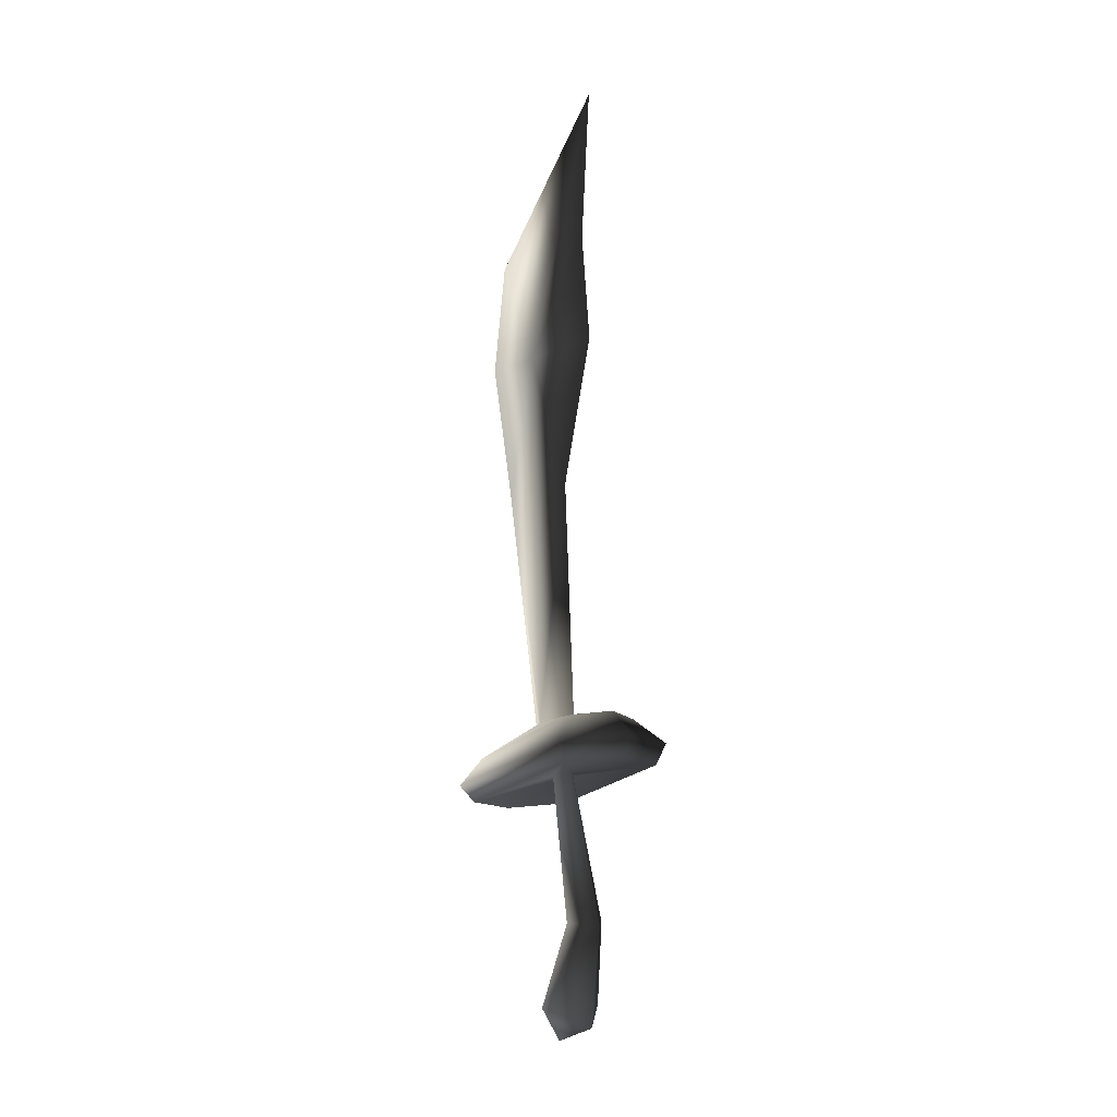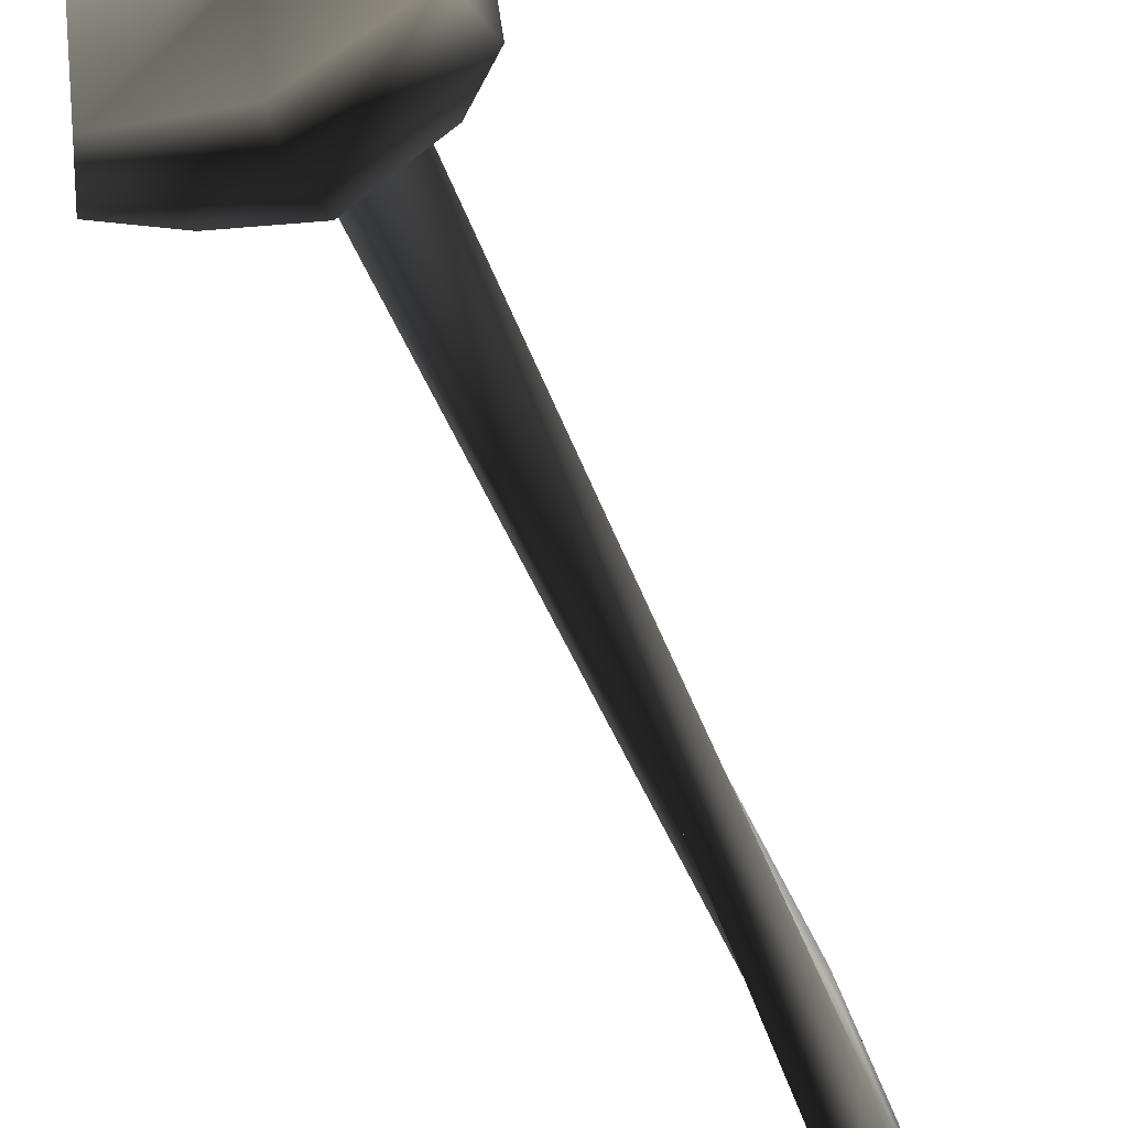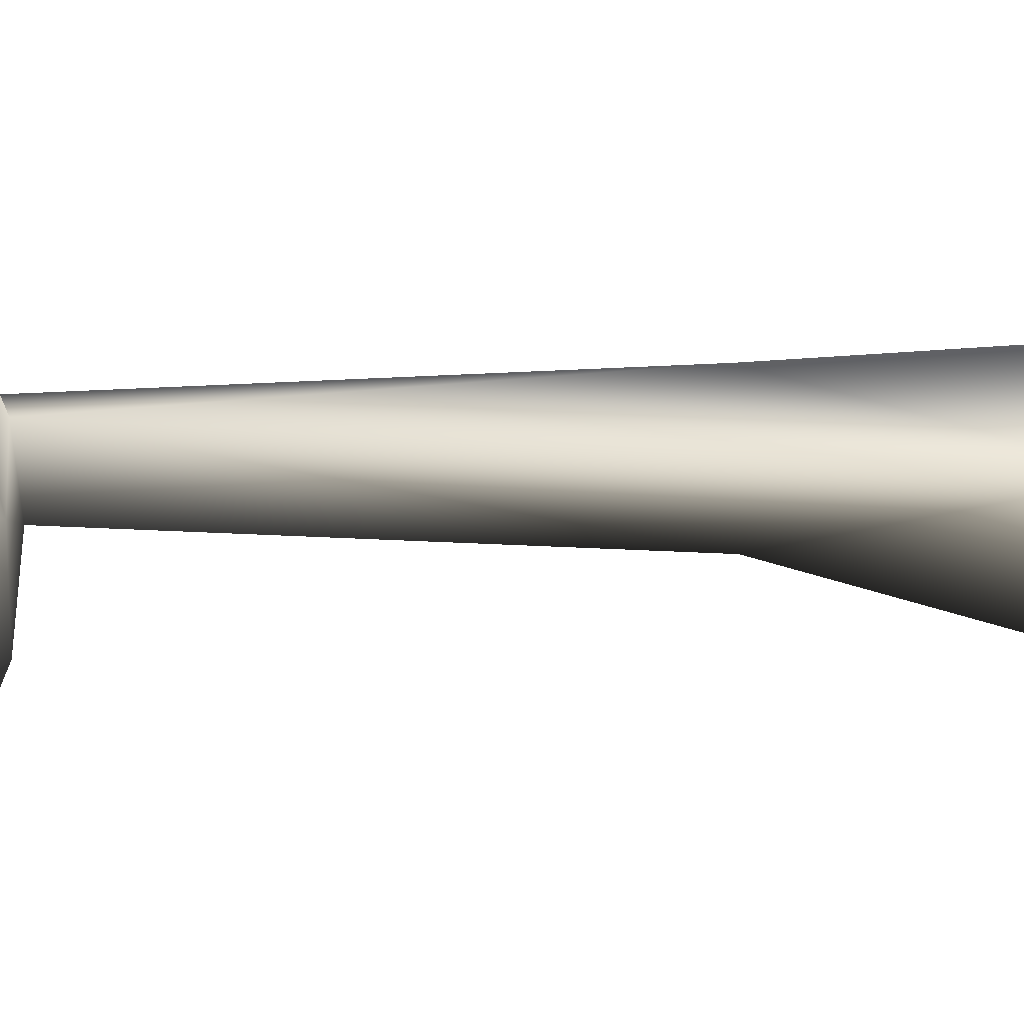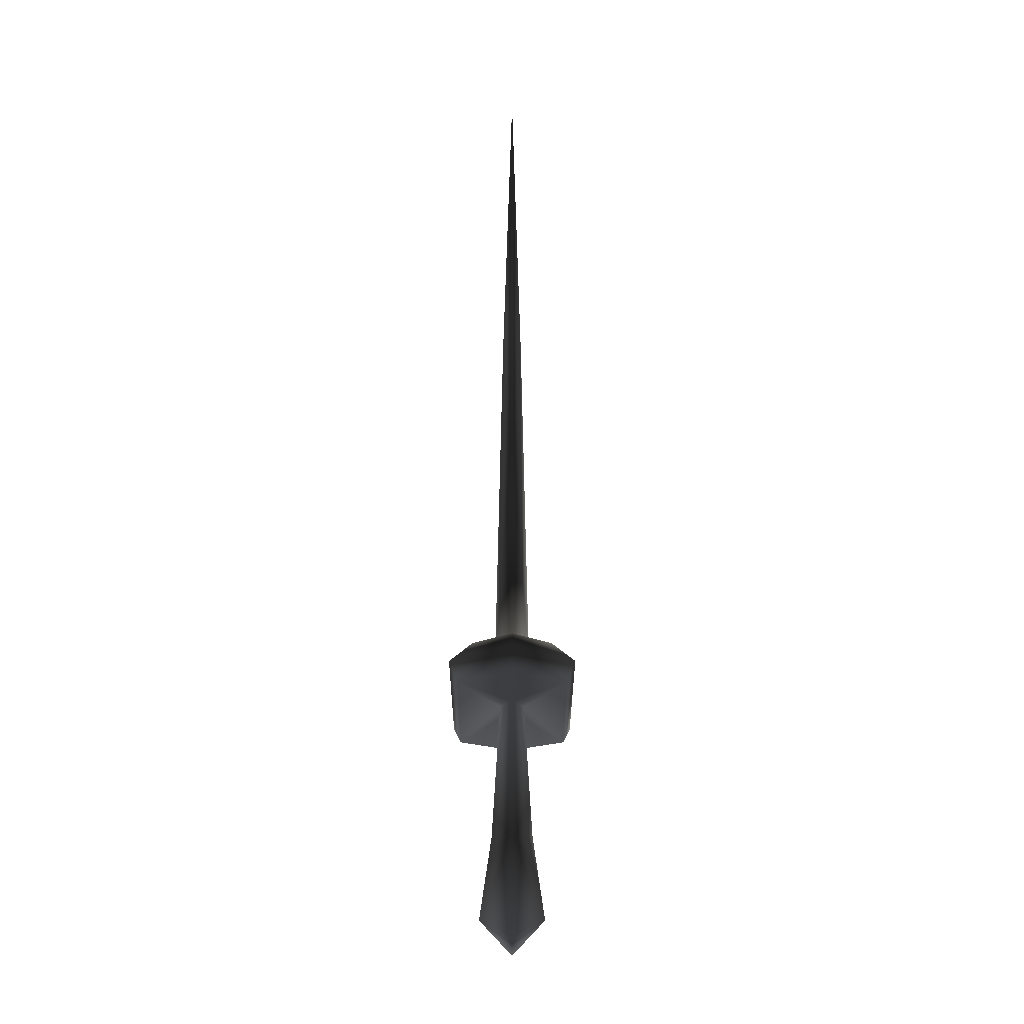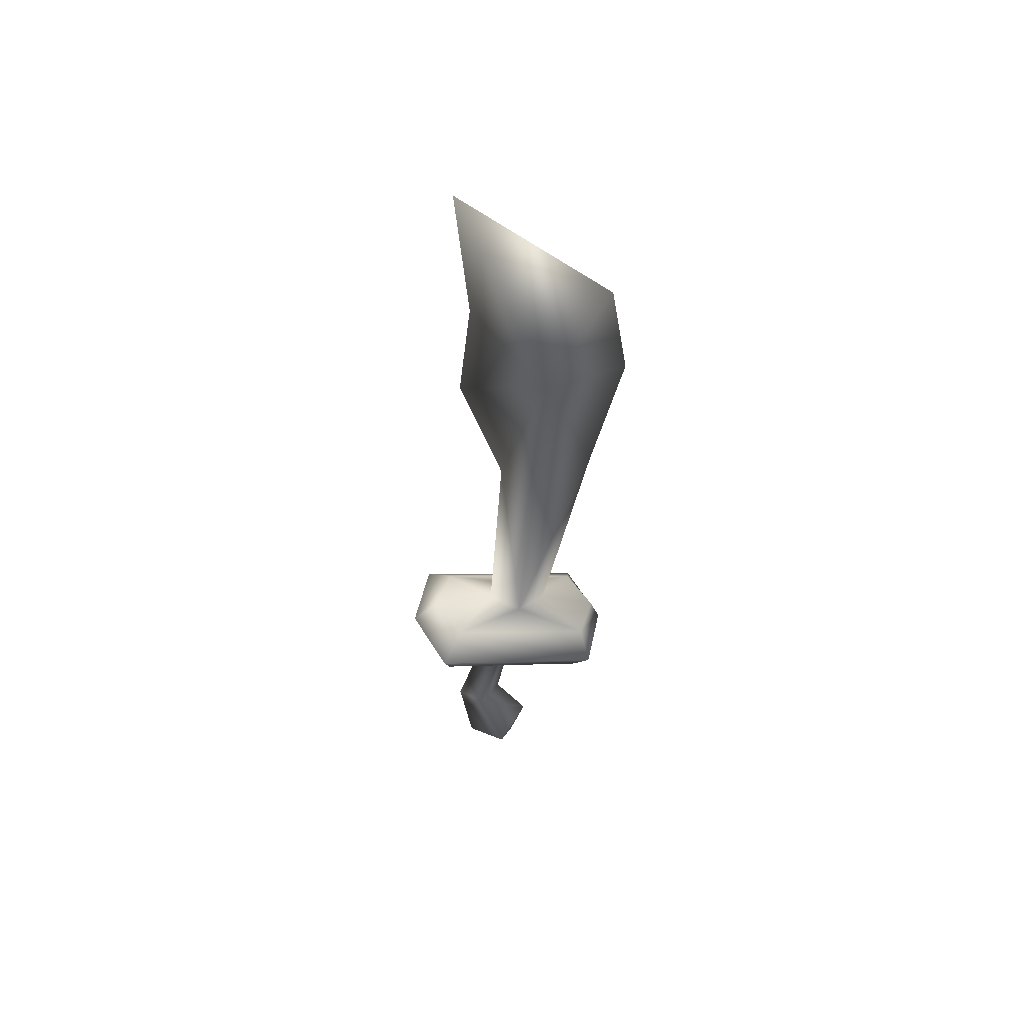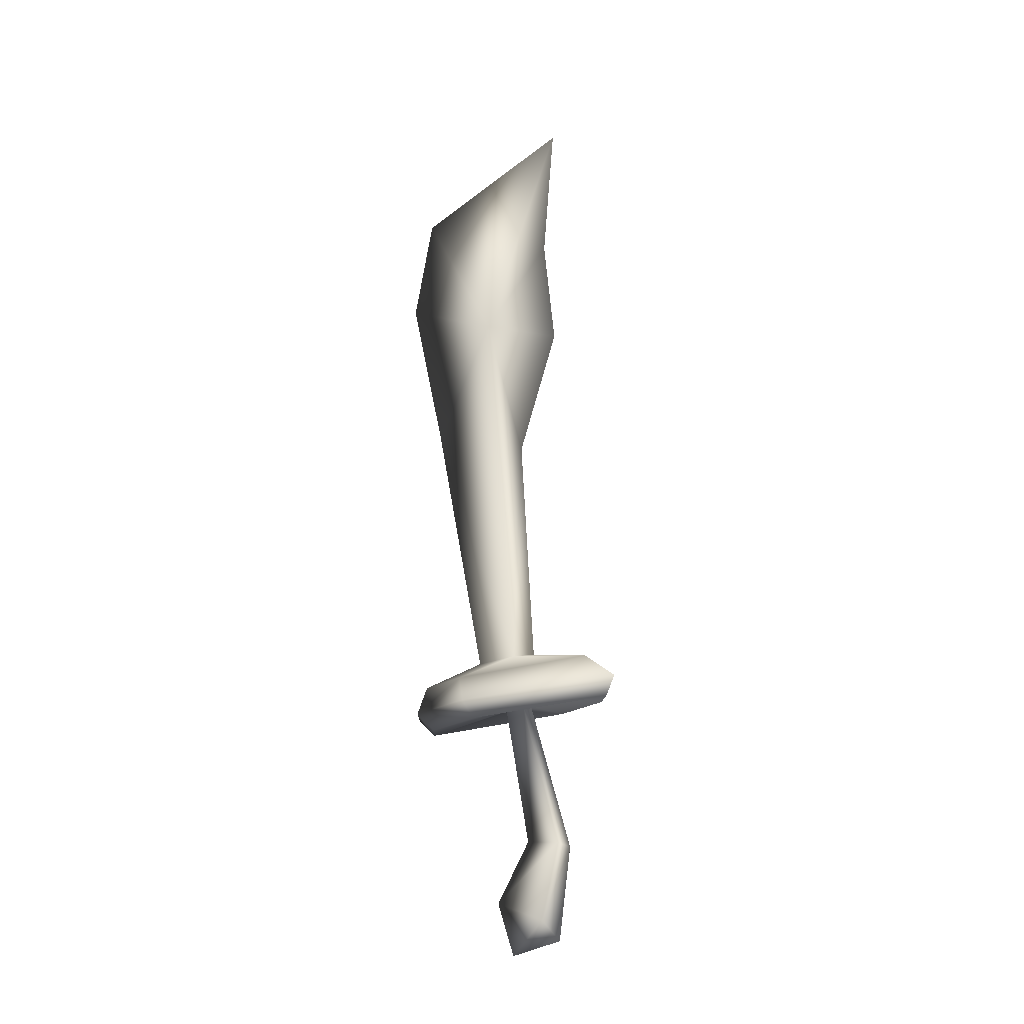
<metadata>
{"format":"obj","ext":"obj","renderer":"f3d","projection":"perspective","resolution":1024,"background":"white","views":[{"elev":-8.5,"azim":143.9,"up":"+Y"},{"elev":-65.2,"azim":23.6,"up":"+Z"},{"elev":-47.8,"azim":83.7,"up":"+Z"},{"elev":-17.6,"azim":179.9,"up":"+Y"},{"elev":53.0,"azim":-99.9,"up":"+Y"},{"elev":-17.3,"azim":67.4,"up":"+Y"}]}
</metadata>
<code>
v -0.0185 0.4537 -0.002824
v -0.0828 0.4679 -0.1156
v 0 0.4588 -0.02355
v 0 1.477 -0.06897
v 0 1.258 0.1542
v 0.01487 1.09 0.0581
v 0 1.098 0.1806
v -0.01487 1.09 0.0581
v 0 0.8871 0.1338
v 0.02703 0.531 0.01728
v 0 0.8869 -0.007989
v 0 0.5425 -0.02857
v -0.02703 0.531 0.01728
v 0 1.259 -0.05104
v 0 1.098 -0.06897
v 0 0.5196 0.06313
v 0.04952 0.126 -0.01936
v 0 0.07593 0.006688
v 0 0.09956 -0.07008
v -0.04952 0.126 -0.01936
v 0 0.2427 -0.08892
v 0.03076 0.2449 -0.05346
v 0 0.1524 0.03136
v 0 0.247 -0.01801
v -0.03076 0.2449 -0.05346
v -0.0185 0.4537 -0.002824
v 0 0.4588 -0.02355
v 0.0185 0.4537 -0.002824
v 0 0.4485 0.0179
v 0 0.4743 0.1512
v 0 0.5196 0.06313
v -0.05999 0.4819 0.1205
v -0.02703 0.531 0.01728
v -0.05999 0.5346 -0.09102
v 0 0.5425 -0.02857
v 0.05999 0.4819 0.1205
v 0.02703 0.531 0.01728
v 0 0.4328 0.1661
v -0.09427 0.4411 0.1287
v -0.09508 0.499 -0.1243
v 0.05999 0.5346 -0.09102
v 0.09508 0.499 -0.1243
v 0.09427 0.4411 0.1287
v 0 0.5423 -0.1217
v 0 0.5074 -0.1626
v 0.0828 0.4679 -0.1156
v 0.0828 0.4167 0.1074
v 0 0.4092 0.139
v -0.0828 0.4167 0.1074
v 0 0.4753 -0.1472
v 0.0185 0.4537 -0.002824
v 0 0.4485 0.0179
g ORCSWORD02
o ORCSWORD020
f 1 2 3
f 4 5 6
f 5 7 6
f 5 4 8
f 7 5 8
f 8 9 7
f 9 6 7
f 10 6 9
f 6 10 11
f 12 11 10
f 11 12 13
f 4 14 8
f 14 15 8
f 14 4 6
f 15 14 6
f 11 15 6
f 15 11 8
f 13 8 11
f 8 13 9
f 16 9 13
f 9 16 10
f 17 18 19
f 18 20 19
f 21 19 20
f 19 21 17
f 22 17 21
f 17 22 23
f 24 23 22
f 23 24 25
f 26 25 24
f 26 27 25
f 23 18 17
f 18 23 20
f 25 20 23
f 20 25 21
f 27 21 25
f 21 27 22
f 27 28 22
f 22 28 24
f 28 29 24
f 29 26 24
f 30 31 32
f 33 32 31
f 33 34 32
f 35 34 33
f 36 37 31
f 31 30 36
f 30 38 36
f 38 30 32
f 32 39 38
f 39 32 34
f 34 40 39
f 41 35 37
f 41 37 36
f 42 41 43
f 36 43 41
f 43 36 38
f 34 35 44
f 35 41 44
f 41 45 44
f 41 42 45
f 42 46 45
f 46 42 43
f 46 43 47
f 47 43 38
f 47 38 48
f 38 49 48
f 45 34 44
f 50 45 46
f 40 34 45
f 2 40 45
f 45 50 2
f 50 3 2
f 3 50 46
f 46 51 3
f 47 51 46
f 51 47 52
f 48 52 47
f 52 48 49
f 39 49 38
f 39 2 49
f 40 2 39
f 49 1 52
f 1 49 2

</code>
